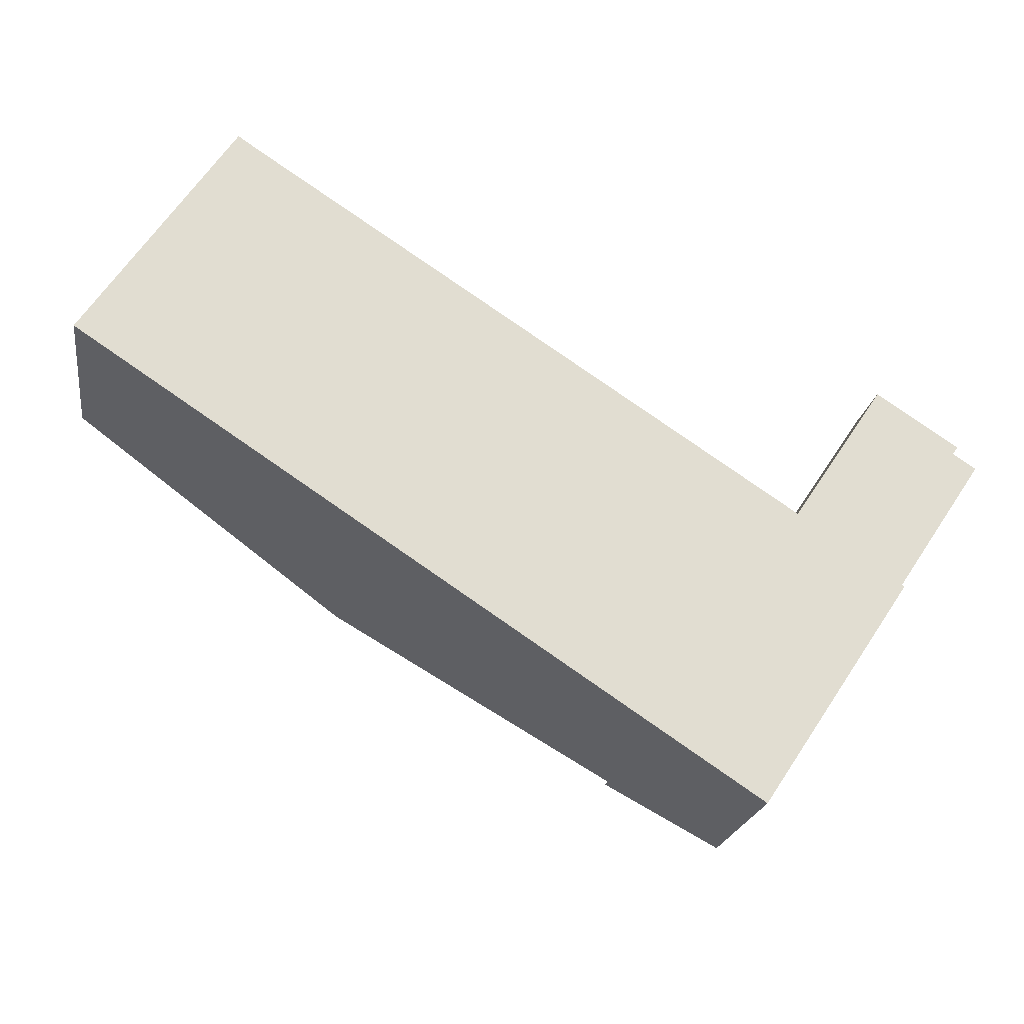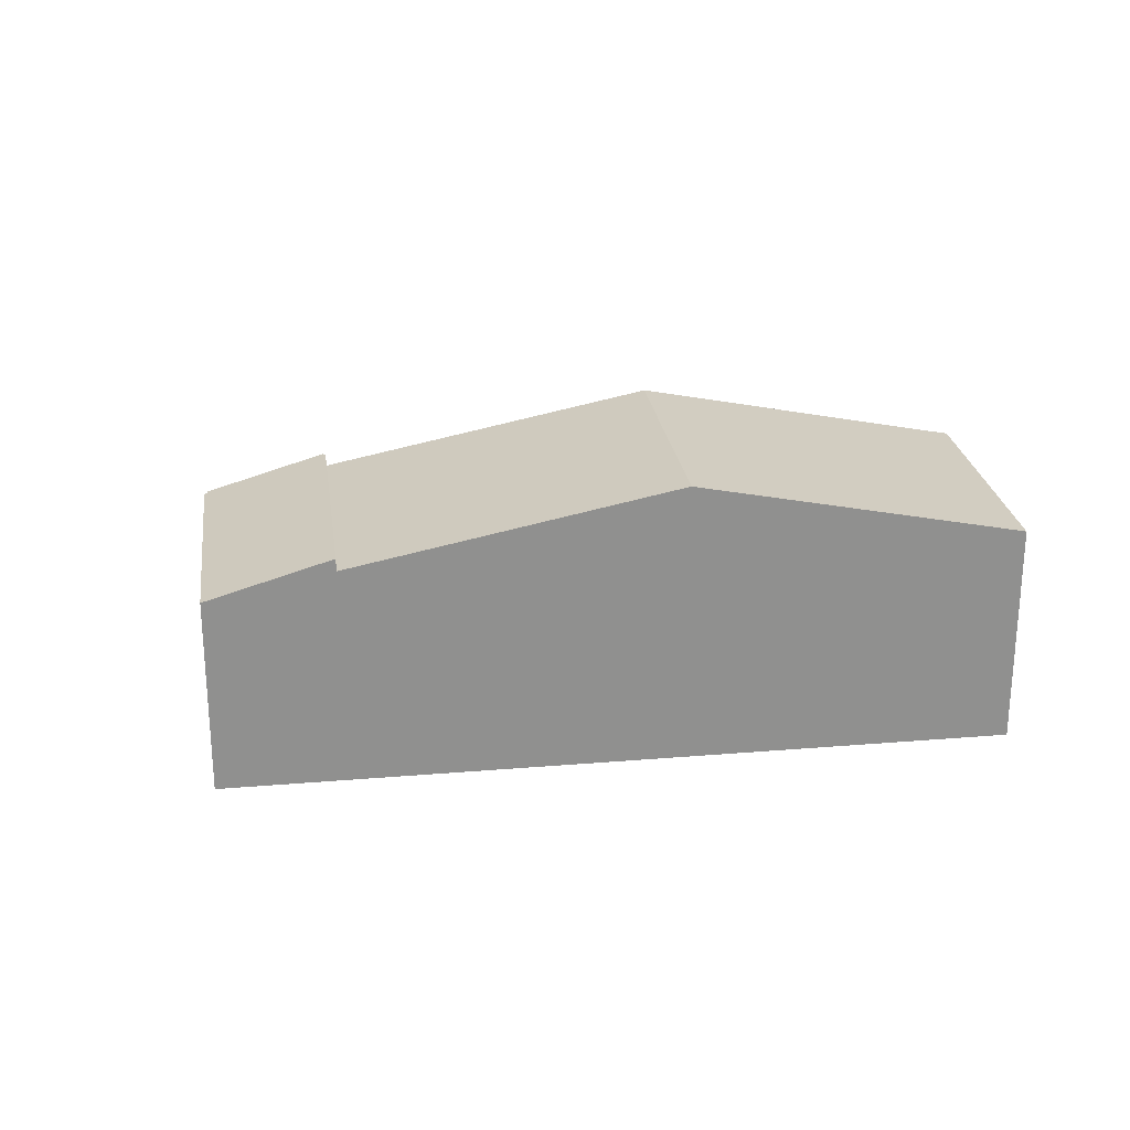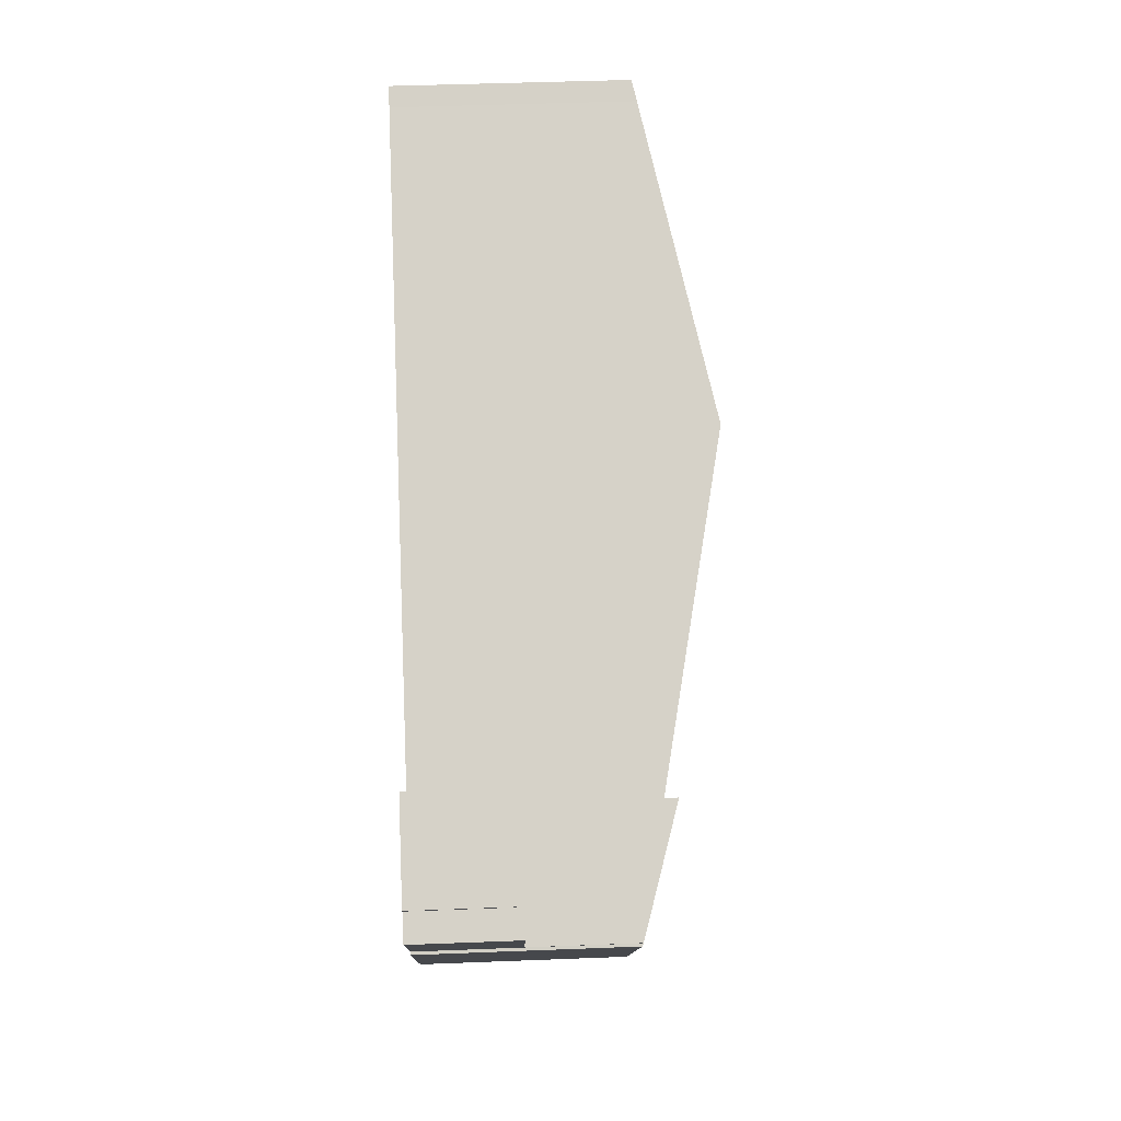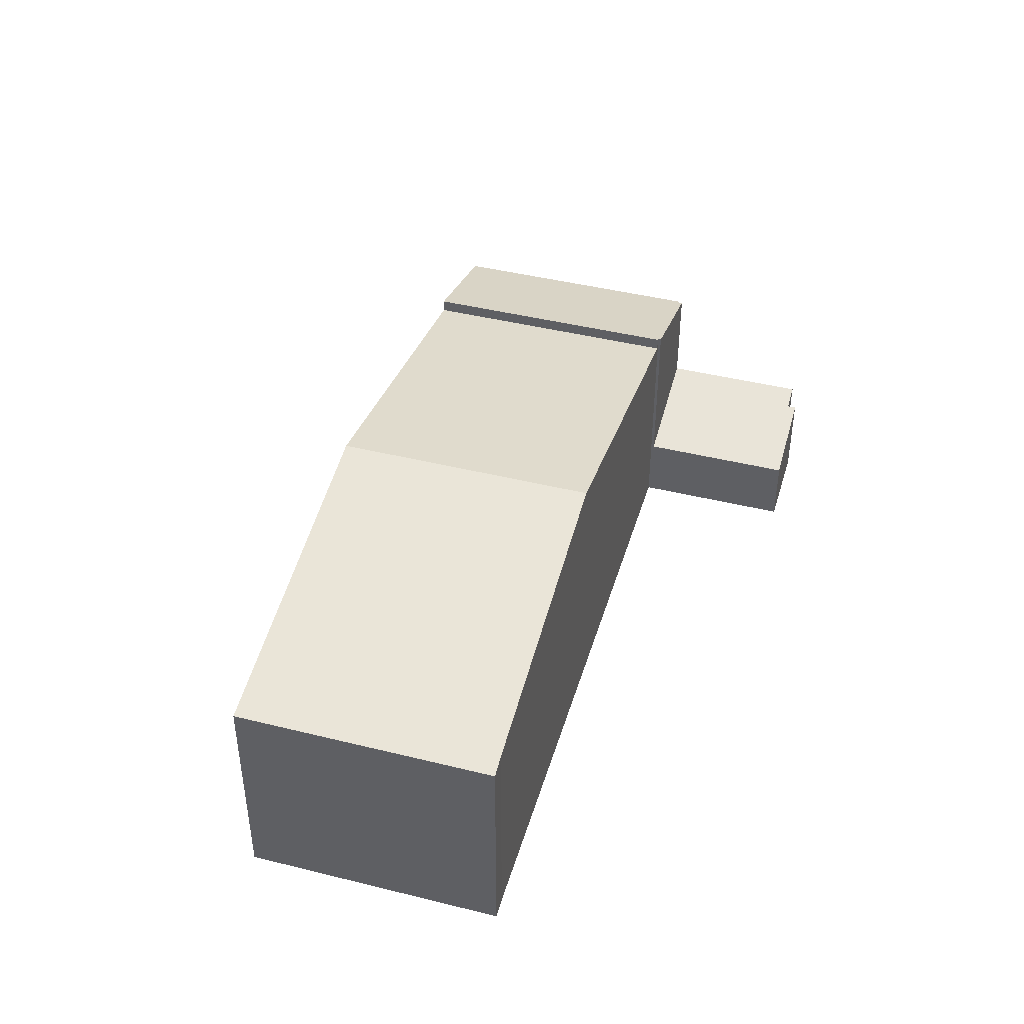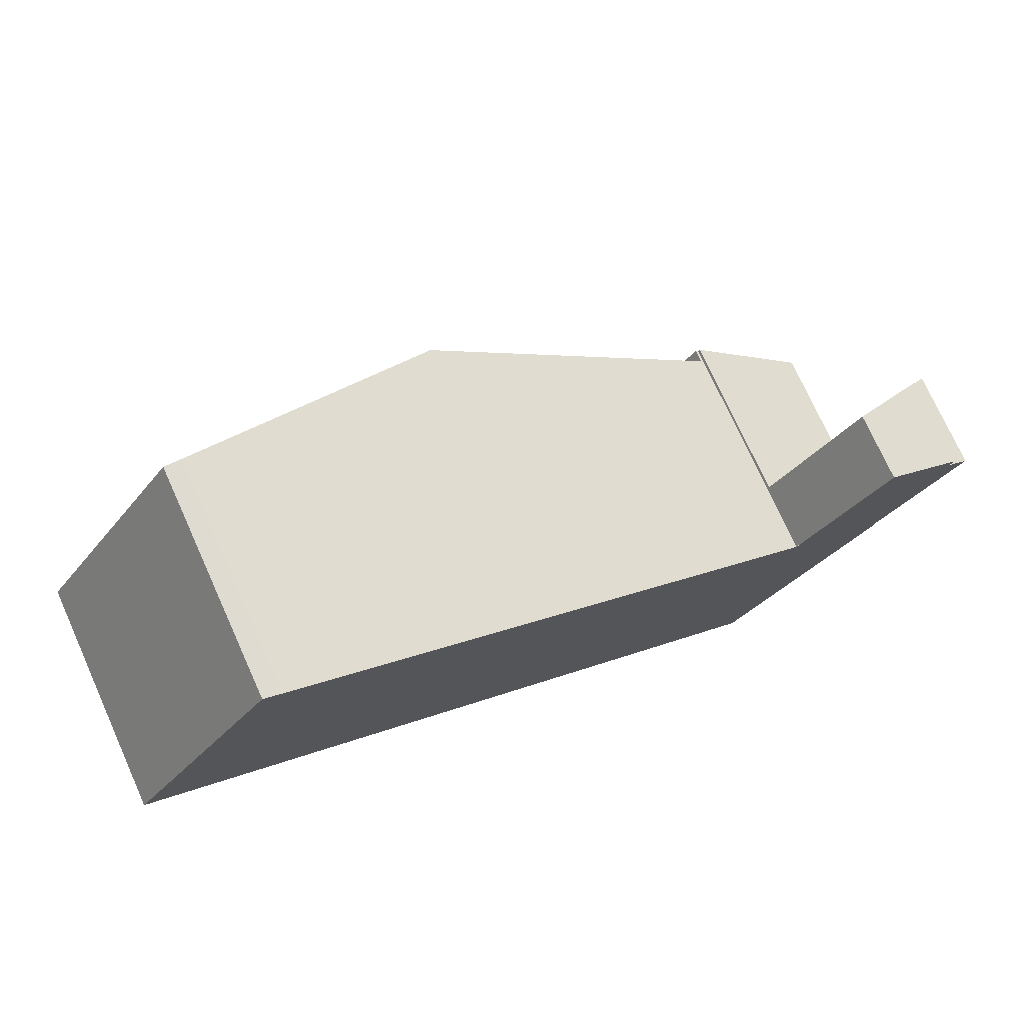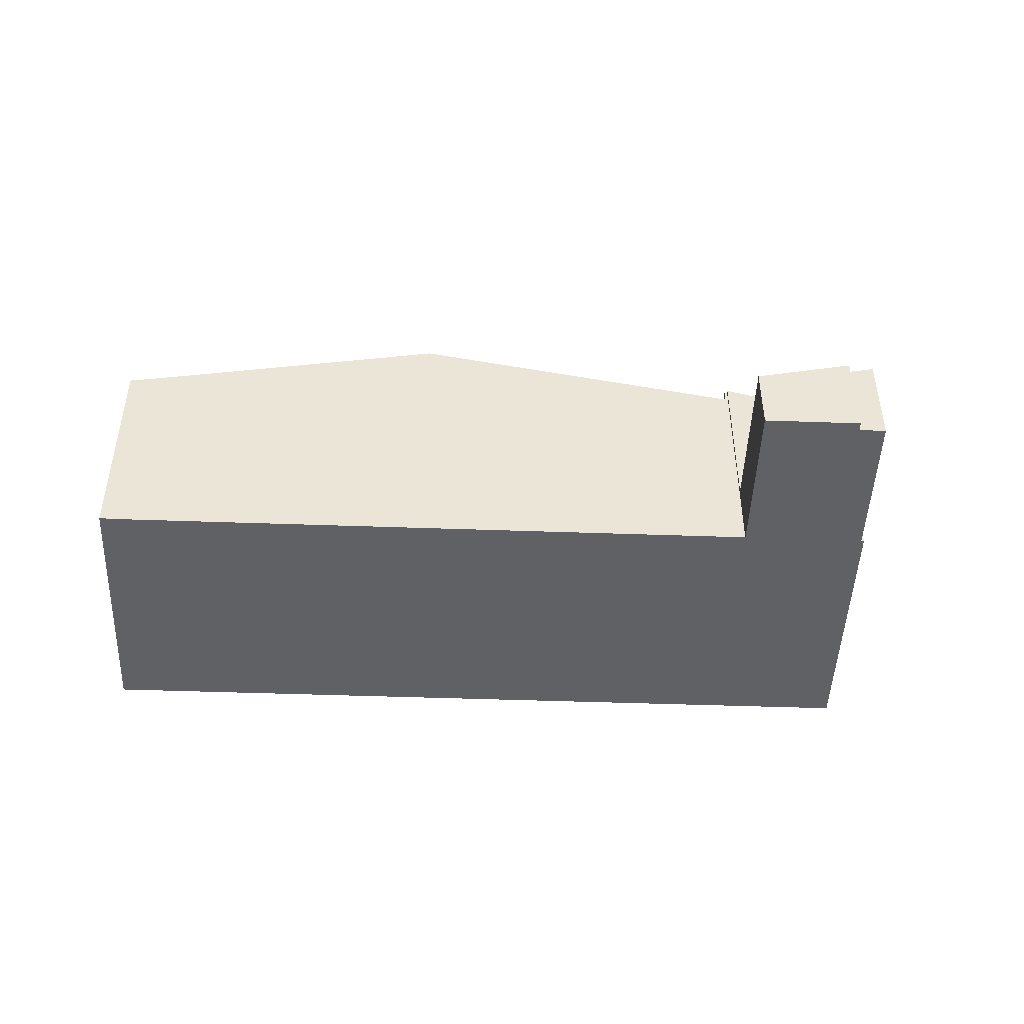
<metadata>
{"format":"obj","ext":"obj","renderer":"f3d","projection":"perspective","resolution":1024,"background":"white","views":[{"elev":-20.8,"azim":-8.5,"up":"+Z"},{"elev":24.8,"azim":-154.1,"up":"+Y"},{"elev":44.9,"azim":87.4,"up":"+Z"},{"elev":43.5,"azim":-40.0,"up":"+Y"},{"elev":74.6,"azim":-24.3,"up":"+Z"},{"elev":-47.1,"azim":31.4,"up":"+Y"}]}
</metadata>
<code>
v  25.53 8.572 -5.431
v  29.12 7.277 -7.982
v  25.47 8.572 -5.522
v  29.2 7.277 -7.874
v  23.93 7.247 -15.96
v  29.21 7.247 -8.044
v  25.39 8.602 -5.467
v  20.1 8.602 -13.4
v  20.1 8.205e-16 -13.4
v  25.39 3.348e-16 -5.467
v  25.47 3.381e-16 -5.522
v  25.53 3.326e-16 -5.431
v  29.2 4.821e-16 -7.874
v  29.12 4.888e-16 -7.982
v  29.21 4.926e-16 -8.044
v  23.93 9.77e-16 -15.96
v  20.1 8.133 -13.4
v  15.3 10.55 1.262
v  25.39 8.133 -5.467
v  10.01 10.55 -6.673
v  0 8.153 4.992e-16
v  5.92 8.303 7.516
v  5.3 8.153 7.95
v  5.92 -4.602e-16 7.516
v  5.3 -4.868e-16 7.95
v  15.3 -7.728e-17 1.262
v  10.01 4.086e-16 -6.673
v  0 0 0
v  25.53 2.504 -5.431
v  32.17 3.54 -3.421
v  29.2 3.54 -7.874
v  31.37 3.314 -2.89
v  28.68 2.504 -0.718
v  31.55 3.315 -2.631
v  31.55 1.611e-16 -2.631
v  31.37 1.77e-16 -2.89
v  32.17 2.095e-16 -3.421
v  28.68 4.396e-17 -0.718
g defaultobject
f 1 2 3
f 2 1 4
f 5 2 6
f 2 5 7
f 7 5 8
f 9 7 8
f 7 9 10
f 11 1 3
f 1 11 12
f 10 3 7
f 3 10 11
f 12 4 1
f 4 12 13
f 14 6 2
f 6 14 15
f 13 2 4
f 2 13 14
f 15 5 6
f 5 15 16
f 5 9 8
f 9 5 16
f 9 11 10
f 11 9 13
f 13 9 14
f 14 9 15
f 15 9 16
f 13 12 11
f 17 18 19
f 18 17 20
f 21 18 20
f 18 21 22
f 22 21 23
f 23 24 22
f 24 23 25
f 24 18 22
f 18 24 26
f 18 26 19
f 19 26 10
f 10 17 19
f 17 10 9
f 9 20 17
f 20 9 27
f 20 27 21
f 21 27 28
f 28 23 21
f 23 28 25
f 10 27 9
f 27 10 26
f 27 26 28
f 28 26 24
f 28 24 25
f 29 30 31
f 30 29 32
f 32 29 33
f 32 33 34
f 35 32 34
f 32 35 36
f 37 31 30
f 31 37 13
f 32 37 30
f 37 32 36
f 33 35 34
f 35 33 38
f 13 29 31
f 29 13 12
f 12 33 29
f 33 12 38
f 37 12 13
f 12 37 36
f 12 36 35
f 12 35 38

</code>
